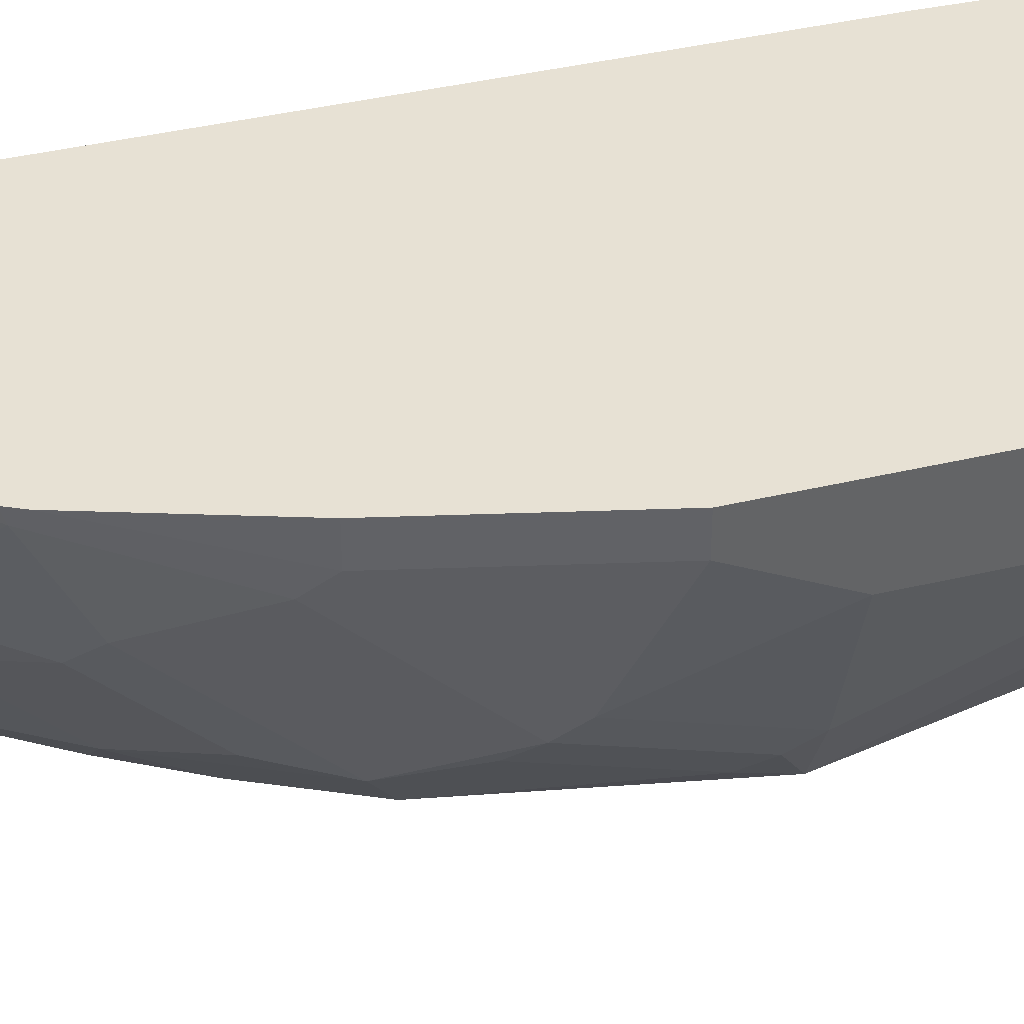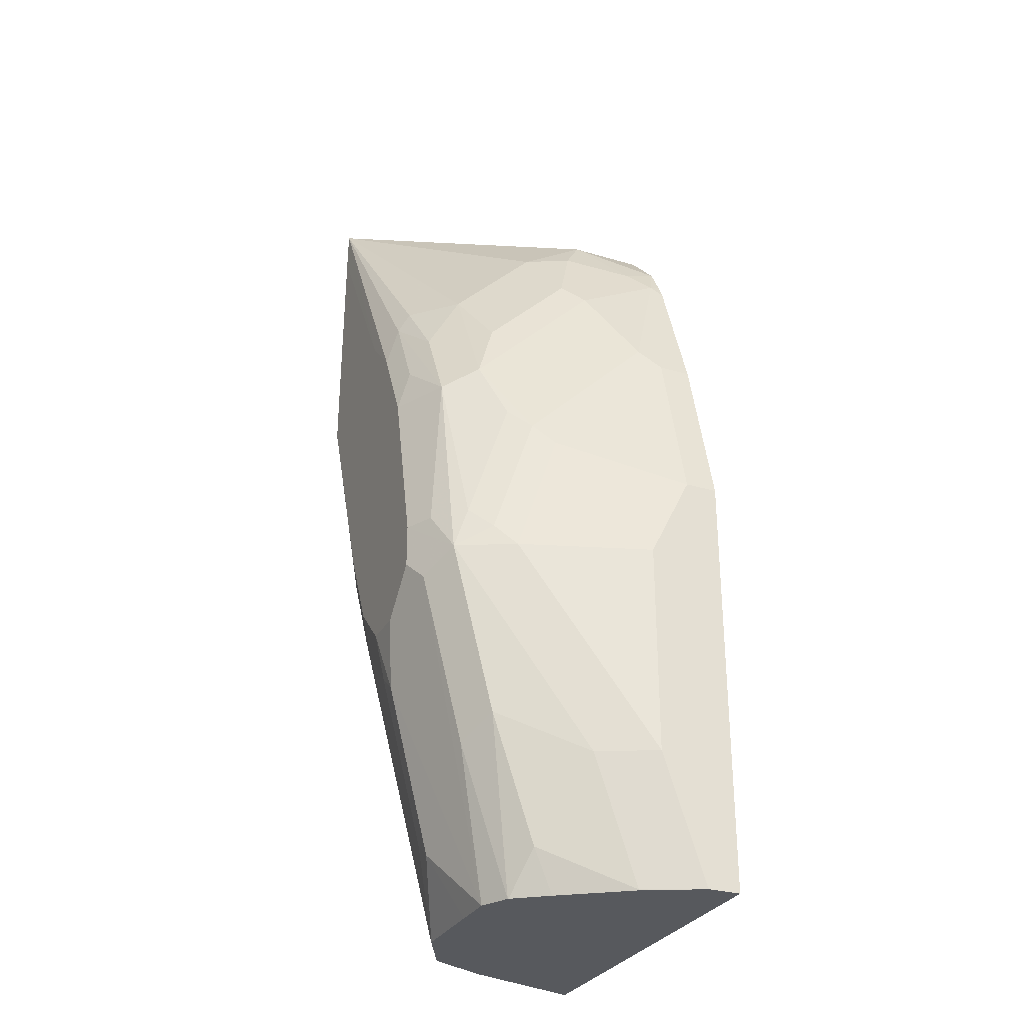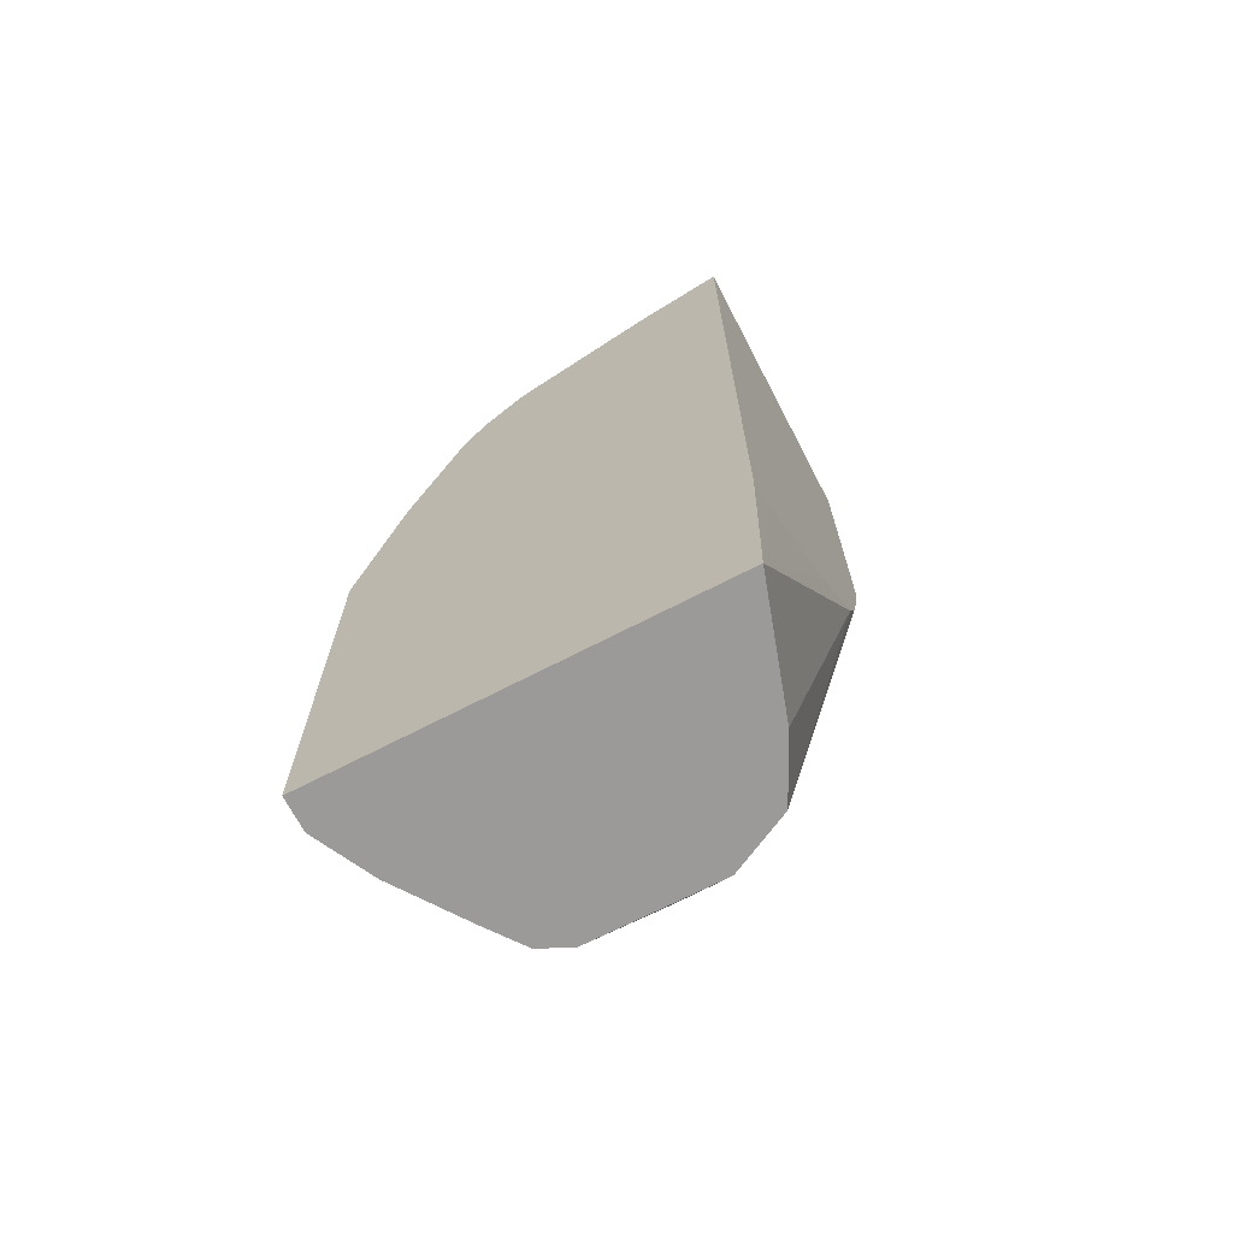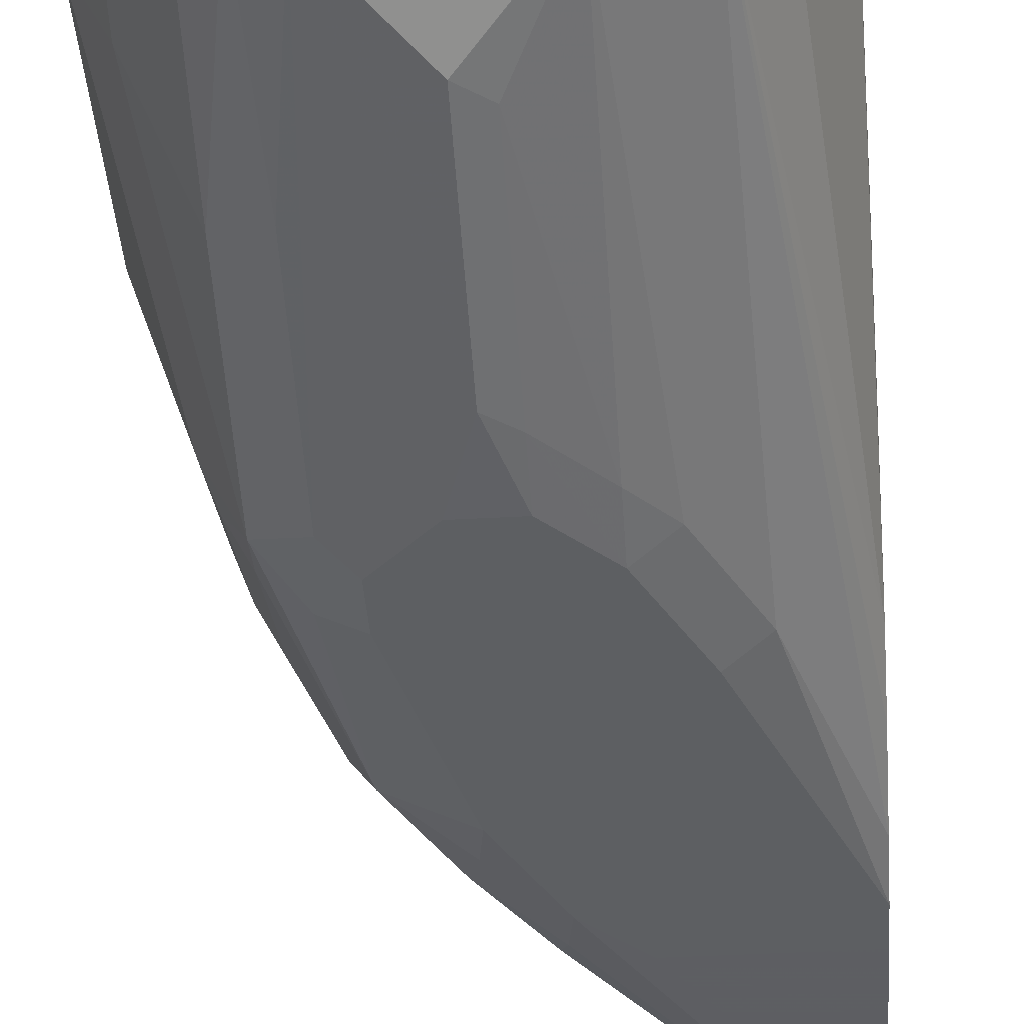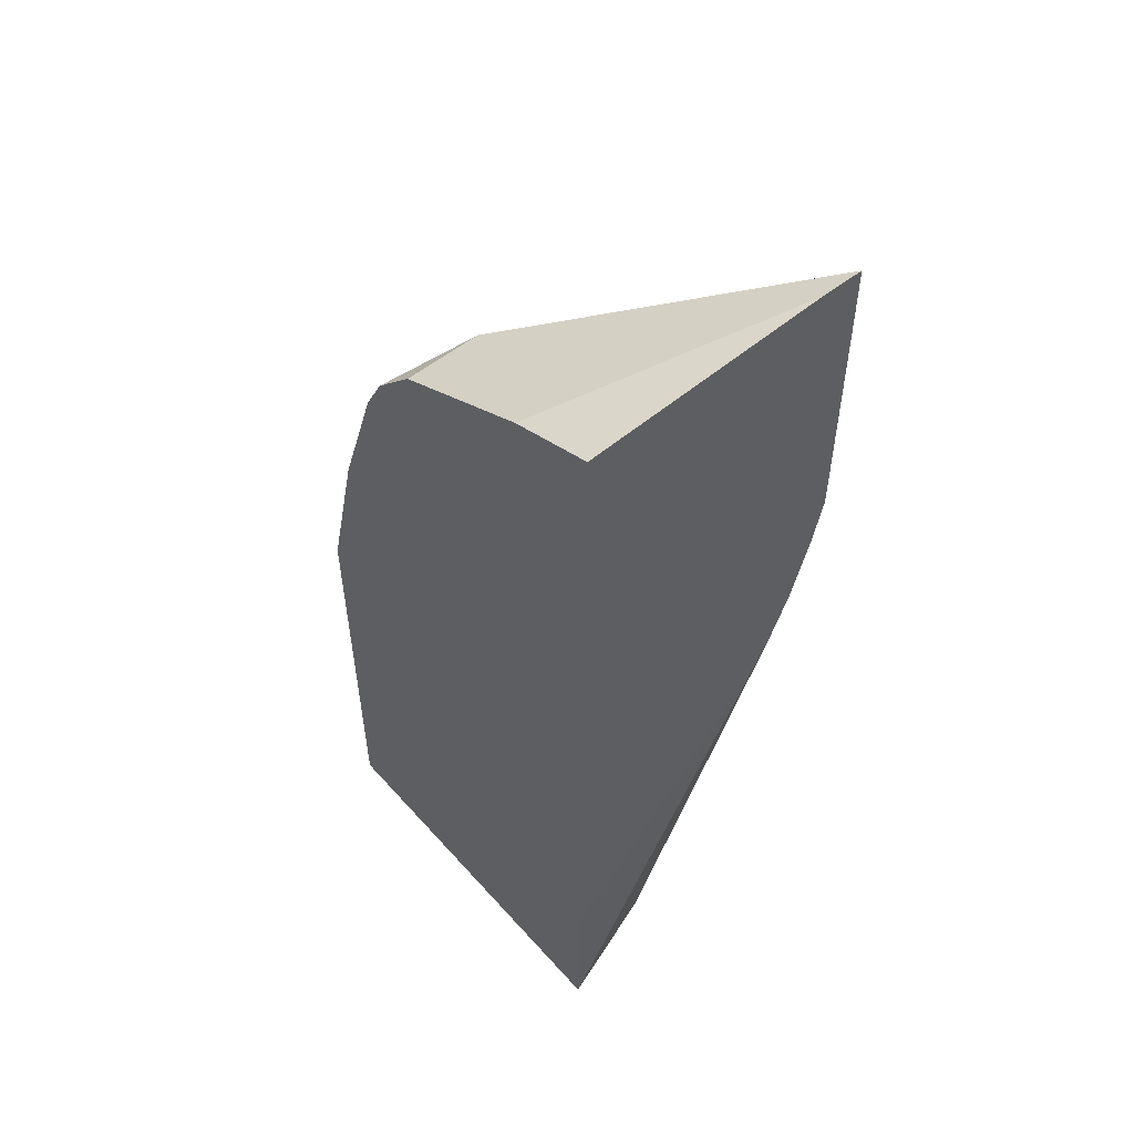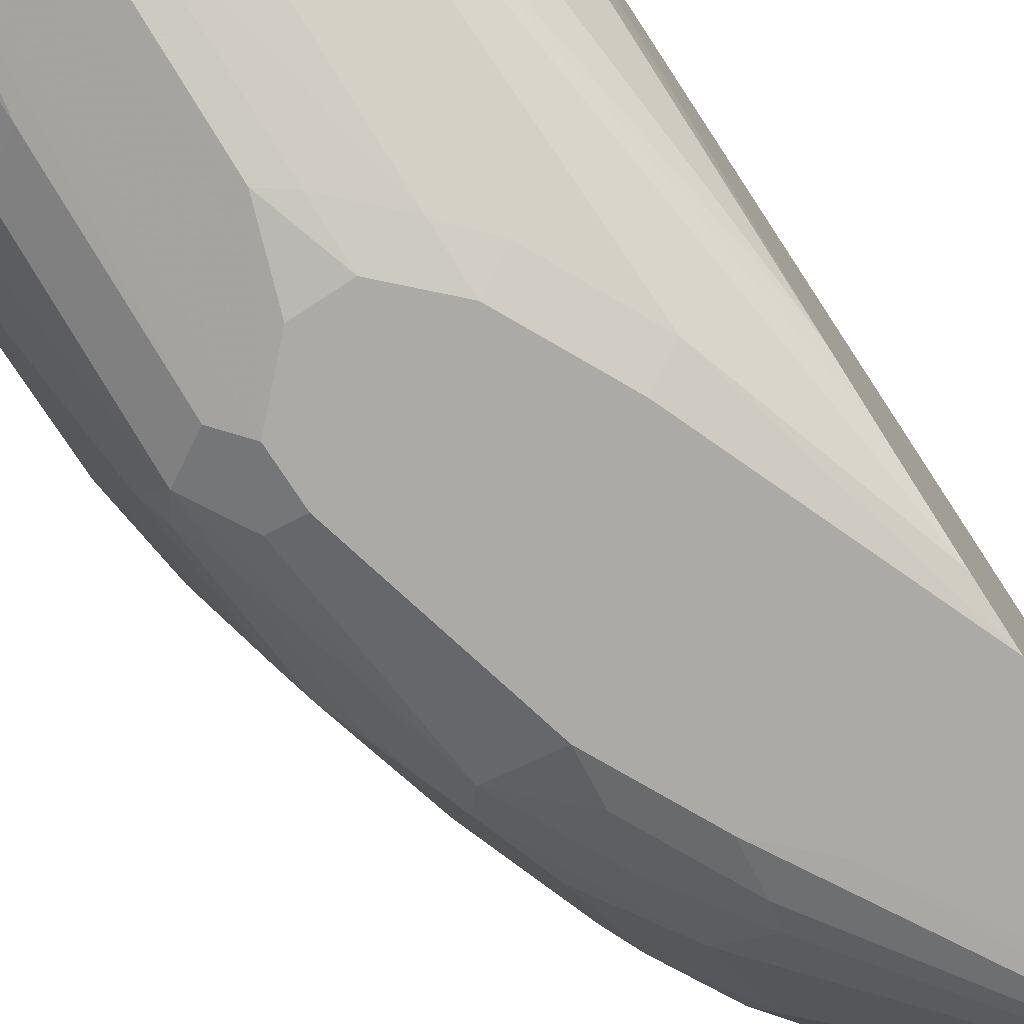
<metadata>
{"format":"obj","ext":"obj","renderer":"f3d","projection":"perspective","resolution":1024,"background":"white","views":[{"elev":39.5,"azim":-106.6,"up":"+Z"},{"elev":-29.6,"azim":-113.7,"up":"+Y"},{"elev":-69.5,"azim":27.4,"up":"+Y"},{"elev":-39.7,"azim":4.0,"up":"+Z"},{"elev":53.8,"azim":49.4,"up":"+Y"},{"elev":-76.0,"azim":33.2,"up":"+Z"}]}
</metadata>
<code>
v -0.0325 0.1773 -0.5971
v -0.09694 0.1454 -0.5331
v -0.06462 0.1615 -0.5169
v -0.06462 0.1615 -0.5046
v -0.0325 0.1734 -0.5046
v -0.0325 0.1772 -0.6134
v -0.1185 0.1346 -0.5331
v -0.1185 0.1346 -0.5046
v -0.0325 -0.1101 -0.5046
v -0.101 0.08884 -0.6058
v -0.1171 0.08884 -0.5896
v -0.1171 0.1212 -0.5573
v -0.0325 0.161 -0.6135
v -0.08078 0.08074 -0.6138
v -0.09694 0.0646 -0.6138
v -0.09896 0.08074 -0.6098
v -0.1252 0.1212 -0.5412
v -0.1353 0.1131 -0.5169
v -0.1348 0.1172 -0.5046
v -0.0342 -0.178 -0.5046
v -0.0325 -0.1096 -0.5051
v -0.1185 0.0646 -0.6031
v -0.1333 0.05654 -0.5896
v -0.1353 0.0646 -0.5815
v -0.1353 0.09691 -0.5492
v -0.0325 0.08074 -0.6138
v -0.1131 0.03229 -0.6138
v -0.1151 0.04843 -0.6098
v -0.1346 0.03229 -0.6031
v -0.1413 0.08884 -0.5412
v -0.1413 0.105 -0.5089
v -0.1406 0.1064 -0.5046
v -0.0325 -0.04084 -0.5654
v -0.0325 -0.09774 -0.5169
v -0.1777 -0.178 -0.5046
v -0.04847 -0.178 -0.5492
v -0.0325 -0.002205 -0.5937
v -0.1413 0.04036 -0.5896
v -0.1413 0.05654 -0.5735
v -0.0325 0.0644 -0.6138
v -0.1292 -0.03229 -0.6138
v -0.1514 0.01612 -0.5815
v -0.14 -0.03229 -0.6085
v -0.1508 -0.04846 -0.6031
v -0.1514 -0.03229 -0.5977
v -0.1575 0.02423 -0.5573
v -0.1575 0.05654 -0.525
v -0.1435 0.1007 -0.5046
v -0.1777 -0.178 -0.5167
v -0.1777 -0.01615 -0.5046
v -0.0564 -0.178 -0.5651
v -0.0325 0.018 -0.6018
v -0.05924 -0.178 -0.5708
v -0.1575 0.008054 -0.5735
v -0.0325 0.04575 -0.6098
v -0.05386 -0.02151 -0.6085
v -0.06462 -0.01615 -0.6138
v -0.1292 -0.04846 -0.6138
v -0.1373 -0.05653 -0.6098
v -0.1373 -0.1211 -0.5937
v -0.1508 -0.113 -0.5869
v -0.1669 -0.1292 -0.5546
v -0.1723 -0.1292 -0.5439
v -0.1615 -0.04846 -0.5815
v -0.1575 -0.04036 -0.5896
v -0.1736 -0.008048 -0.525
v -0.1615 0.04843 -0.5169
v -0.1615 0.04843 -0.5046
v -0.1777 -0.1777 -0.5169
v -0.1776 -0.178 -0.517
v -0.1777 -0.01615 -0.5169
v -0.0325 0.01845 -0.602
v -0.0649 -0.178 -0.5736
v -0.07 -0.05382 -0.6085
v -0.1615 -1.438e-05 -0.5654
v -0.08078 -0.04846 -0.6138
v -0.1131 -0.0646 -0.6138
v -0.105 -0.08884 -0.6098
v -0.1292 -0.178 -0.5815
v -0.14 -0.178 -0.5762
v -0.1402 -0.178 -0.576
v -0.1508 -0.1615 -0.5708
v -0.1669 -0.1777 -0.5385
v -0.1777 -0.1292 -0.5331
v -0.1777 -0.04846 -0.5331
v -0.1723 -0.178 -0.5276
v -0.07 -0.178 -0.5762
v -0.08078 -0.06662 -0.6098
v -0.08078 -0.178 -0.5815
v -0.09694 -0.08279 -0.6098
v -0.09694 -0.0646 -0.6138
v -0.105 -0.1535 -0.5937
v -0.113 -0.178 -0.5816
v -0.1495 -0.178 -0.5634
v -0.1669 -0.178 -0.5384
v -0.167 -0.178 -0.5382
v -0.09694 -0.1474 -0.5937
v -0.08106 -0.178 -0.5816
v -0.09718 -0.178 -0.5816
f 44 64 65
f 42 45 65
f 42 65 54
f 44 59 60
f 44 60 61
f 44 61 62
f 44 62 63
f 44 63 64
f 44 65 45
f 50 67 71
f 46 75 66
f 46 66 47
f 47 66 71
f 47 71 67
f 47 67 48
f 48 67 68
f 49 69 70
f 50 68 67
f 41 44 43
f 52 53 72
f 46 54 75
f 41 59 44
f 35 84 69
f 40 56 57
f 29 41 43
f 53 73 74
f 29 43 44
f 29 44 45
f 29 45 42
f 30 39 46
f 30 46 47
f 30 47 31
f 31 48 32
f 31 47 48
f 35 50 71
f 35 71 85
f 35 85 84
f 35 69 49
f 36 51 37
f 37 51 53
f 37 53 52
f 38 42 54
f 38 54 46
f 38 46 39
f 40 55 56
f 41 58 59
f 53 74 56
f 69 84 70
f 53 55 72
f 74 87 89
f 74 89 88
f 76 88 90
f 76 90 91
f 77 91 78
f 78 91 90
f 78 90 97
f 78 97 92
f 78 92 79
f 79 92 93
f 81 94 82
f 82 94 95
f 82 95 83
f 83 95 96
f 83 96 86
f 88 89 97
f 88 97 90
f 89 98 92
f 89 92 97
f 92 98 99
f 92 99 93
f 74 88 76
f 53 56 55
f 73 87 74
f 70 83 86
f 54 65 75
f 56 74 57
f 57 74 76
f 58 77 78
f 58 78 79
f 58 79 59
f 59 79 60
f 60 79 80
f 60 80 61
f 61 80 81
f 61 81 82
f 61 82 62
f 62 82 83
f 62 83 63
f 63 83 70
f 63 70 84
f 63 84 64
f 64 85 75
f 64 75 65
f 64 84 85
f 66 75 71
f 71 75 85
f 29 42 38
f 27 29 28
f 24 30 25
f 4 50 35
f 4 35 20
f 4 20 9
f 4 9 5
f 6 10 11
f 6 11 12
f 6 12 7
f 6 13 14
f 6 14 15
f 4 68 50
f 6 15 16
f 7 12 17
f 7 17 18
f 7 18 19
f 7 19 8
f 9 20 21
f 10 16 22
f 10 22 11
f 11 22 29
f 11 29 23
f 6 16 10
f 4 48 68
f 4 32 48
f 4 19 32
f 27 41 29
f 1 3 4
f 1 4 5
f 1 5 9
f 1 9 21
f 1 21 34
f 1 34 33
f 1 33 37
f 1 37 52
f 1 52 72
f 1 72 55
f 1 55 40
f 1 40 26
f 1 26 13
f 1 13 6
f 1 6 7
f 1 7 2
f 2 7 3
f 3 7 8
f 3 8 4
f 4 8 19
f 11 23 24
f 11 24 25
f 1 2 3
f 12 25 17
f 20 96 95
f 20 95 94
f 20 94 81
f 20 81 80
f 20 80 79
f 20 79 93
f 20 93 99
f 11 25 12
f 20 98 89
f 20 86 96
f 20 89 87
f 20 73 53
f 20 53 51
f 20 51 36
f 20 36 37
f 20 37 33
f 23 29 38
f 23 38 24
f 24 38 39
f 24 39 30
f 20 87 73
f 20 70 86
f 20 99 98
f 20 35 49
f 20 49 70
f 14 26 40
f 14 40 57
f 14 57 76
f 14 76 91
f 14 91 77
f 14 77 58
f 14 58 41
f 14 41 27
f 14 27 15
f 13 26 14
f 15 28 16
f 15 27 28
f 20 33 34
f 19 31 32
f 18 31 19
f 20 34 21
f 17 30 31
f 17 25 30
f 16 29 22
f 16 28 29
f 17 31 18

</code>
